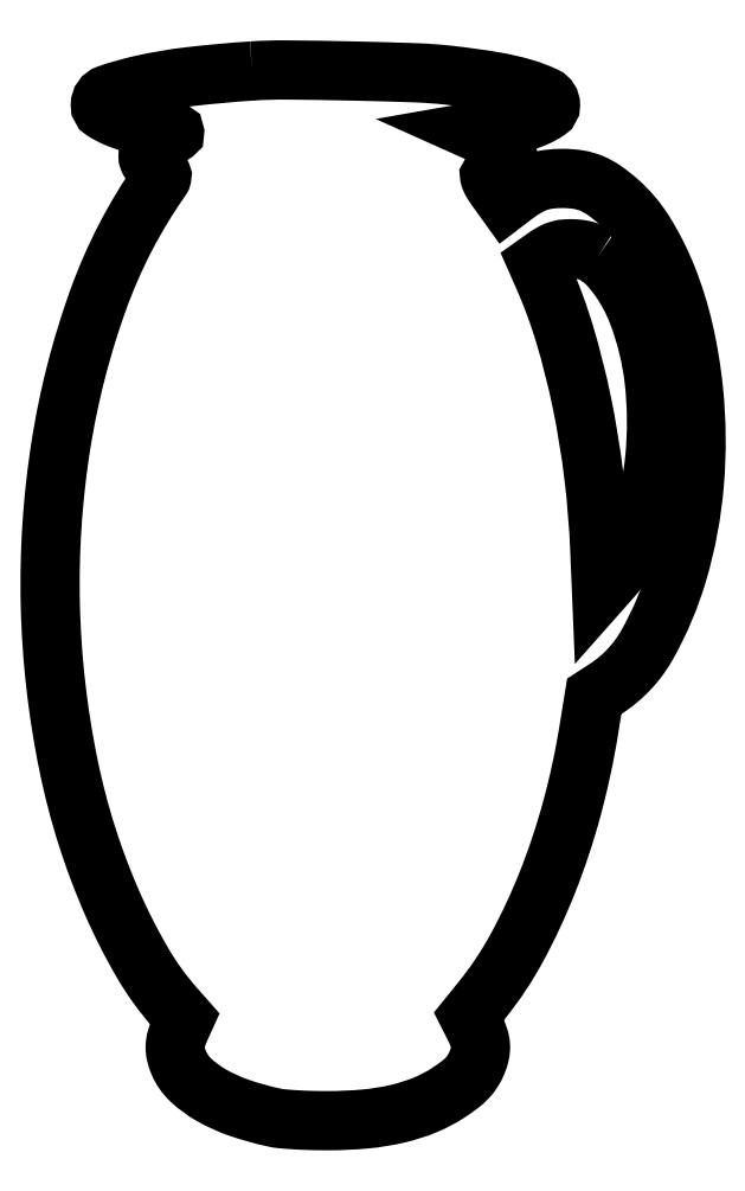
<metadata>
{"format":"dxf","ext":"dxf","renderer":"ezdxf+matplotlib","layout":"modelspace","background":"white","min_lineweight":24,"dpi":150}
</metadata>
<code>
0
SECTION
2
ENTITIES
0
POLYLINE
8
0
66
1
70
1
0
VERTEX
8
0
10
82.5
20
429.4
42
0.01243
0
VERTEX
8
0
10
57
20
427
42
0.02613
0
VERTEX
8
0
10
37.4
20
423.7
42
0.02766
0
VERTEX
8
0
10
23.59
20
419.8
42
0.3203
0
VERTEX
8
0
10
20.5
20
415.5
42
0.2548
0
VERTEX
8
0
10
21.81
20
413.1
42
0.04136
0
VERTEX
8
0
10
26.68
20
410.5
42
0.03623
0
VERTEX
8
0
10
33.57
20
408.1
42
0.02251
0
VERTEX
8
0
10
41.94
20
406.2
42
-0.001776
0
VERTEX
8
0
10
49.03
20
405
42
-0.06074
0
VERTEX
8
0
10
50.65
20
404.5
42
-0.5899
0
VERTEX
8
0
10
50.7
20
403.9
42
-0.04872
0
VERTEX
8
0
10
49.06
20
403
42
0.04161
0
VERTEX
8
0
10
45.58
20
401.2
42
0.04902
0
VERTEX
8
0
10
42.65
20
399
42
0.05604
0
VERTEX
8
0
10
40.64
20
396.6
42
0.1491
0
VERTEX
8
0
10
40
20
394.5
42
0.09529
0
VERTEX
8
0
10
40.22
20
393.4
42
0.0468
0
VERTEX
8
0
10
40.88
20
392.1
42
0.04163
0
VERTEX
8
0
10
41.9
20
390.7
42
0.03446
0
VERTEX
8
0
10
43.19
20
389.5
42
-0.01739
0
VERTEX
8
0
10
44.84
20
388
42
-0.09162
0
VERTEX
8
0
10
45.55
20
387
42
-0.1667
0
VERTEX
8
0
10
45.64
20
386.1
42
-0.09726
0
VERTEX
8
0
10
45.21
20
385.2
42
0.06639
0
VERTEX
8
0
10
19.75
20
336.2
42
0.04768
0
VERTEX
8
0
10
4.385
20
276.4
42
0.04516
0
VERTEX
8
0
10
0.06205
20
211.2
42
0.04446
0
VERTEX
8
0
10
7.473
20
145.9
42
0.02619
0
VERTEX
8
0
10
14.95
20
117.1
42
0.02667
0
VERTEX
8
0
10
25.37
20
89.4
42
0.02837
0
VERTEX
8
0
10
37.68
20
65.15
42
0.04921
0
VERTEX
8
0
10
50.89
20
46.85
42
0
0
VERTEX
8
0
10
54.99
20
42.2
42
0
0
VERTEX
8
0
10
53.02
20
37.85
42
0.0355
0
VERTEX
8
0
10
51.64
20
34.13
42
0.06246
0
VERTEX
8
0
10
51.12
20
30.9
42
0.06523
0
VERTEX
8
0
10
51.42
20
27.73
42
0.04247
0
VERTEX
8
0
10
52.55
20
24.23
42
0.1053
0
VERTEX
8
0
10
57.39
20
17.24
42
0.05846
0
VERTEX
8
0
10
65.76
20
11.02
42
0.04772
0
VERTEX
8
0
10
77.24
20
5.808
42
0.02967
0
VERTEX
8
0
10
91.5
20
1.834
42
0.03014
0
VERTEX
8
0
10
94.9
20
1.312
42
0.008286
0
VERTEX
8
0
10
100.3
20
0.9034
42
0.008014
0
VERTEX
8
0
10
106.7
20
0.6302
42
0.006676
0
VERTEX
8
0
10
113.5
20
0.5394
42
0.02263
0
VERTEX
8
0
10
128.7
20
1.228
42
0.03423
0
VERTEX
8
0
10
141.8
20
3.322
42
0.039
0
VERTEX
8
0
10
153
20
6.866
42
0.04891
0
VERTEX
8
0
10
162.7
20
11.92
42
0.01721
0
VERTEX
8
0
10
167.3
20
15.16
42
0.04019
0
VERTEX
8
0
10
170.4
20
17.96
42
0.04939
0
VERTEX
8
0
10
172.7
20
20.83
42
0.04236
0
VERTEX
8
0
10
174.5
20
24.23
42
0.04418
0
VERTEX
8
0
10
175.6
20
27.9
42
0.07017
0
VERTEX
8
0
10
175.9
20
31.19
42
0.06647
0
VERTEX
8
0
10
175.2
20
34.54
42
0.03554
0
VERTEX
8
0
10
173.6
20
38.43
42
0
0
VERTEX
8
0
10
171.2
20
43.21
42
0
0
VERTEX
8
0
10
176.5
20
49.85
42
0.04564
0
VERTEX
8
0
10
190.7
20
71.12
42
0.03003
0
VERTEX
8
0
10
203.2
20
97.8
42
0.0281
0
VERTEX
8
0
10
213.2
20
128
42
0.02598
0
VERTEX
8
0
10
220.1
20
159.9
42
0
0
VERTEX
8
0
10
222.4
20
173.9
42
0
0
VERTEX
8
0
10
227.1
20
177
42
0.1216
0
VERTEX
8
0
10
244
20
195
42
0.05663
0
VERTEX
8
0
10
256.6
20
224.7
42
0.05067
0
VERTEX
8
0
10
263.3
20
261
42
0.04634
0
VERTEX
8
0
10
262.9
20
299
42
0.03078
0
VERTEX
8
0
10
258.9
20
323.4
42
0.03866
0
VERTEX
8
0
10
252.1
20
345.2
42
0.04337
0
VERTEX
8
0
10
243
20
363.2
42
0.07383
0
VERTEX
8
0
10
232.2
20
376.1
42
0.02797
0
VERTEX
8
0
10
226.4
20
380.6
42
0.05469
0
VERTEX
8
0
10
221.2
20
383.5
42
0.05922
0
VERTEX
8
0
10
215.9
20
385
42
0.03889
0
VERTEX
8
0
10
209.5
20
385.5
42
0.03127
0
VERTEX
8
0
10
203.7
20
385.1
42
0.05403
0
VERTEX
8
0
10
199
20
384
42
0.0516
0
VERTEX
8
0
10
194.5
20
381.9
42
0.02595
0
VERTEX
8
0
10
189.4
20
378.3
42
0
0
VERTEX
8
0
10
186.2
20
375.9
42
0
0
VERTEX
8
0
10
182.5
20
381.2
42
-0.01397
0
VERTEX
8
0
10
181
20
383.4
42
-0.03435
0
VERTEX
8
0
10
180
20
385.1
42
-0.05067
0
VERTEX
8
0
10
179.6
20
386.3
42
-0.3868
0
VERTEX
8
0
10
179.9
20
386.8
42
0.08562
0
VERTEX
8
0
10
182.1
20
388
42
0.03918
0
VERTEX
8
0
10
184.5
20
390.2
42
0.0378
0
VERTEX
8
0
10
186.4
20
392.6
42
0.151
0
VERTEX
8
0
10
187
20
394.4
42
0.1339
0
VERTEX
8
0
10
186.4
20
396.5
42
0.06883
0
VERTEX
8
0
10
184.7
20
398.7
42
0.05389
0
VERTEX
8
0
10
181.9
20
400.8
42
0.03185
0
VERTEX
8
0
10
178.3
20
402.8
42
0
0
VERTEX
8
0
10
174
20
404.7
42
0
0
VERTEX
8
0
10
184
20
406.4
42
0.02362
0
VERTEX
8
0
10
192
20
408.2
42
0.03726
0
VERTEX
8
0
10
198.6
20
410.5
42
0.04278
0
VERTEX
8
0
10
203.2
20
413.1
42
0.2508
0
VERTEX
8
0
10
204.5
20
415.5
42
0.2902
0
VERTEX
8
0
10
202.3
20
419
42
0.03896
0
VERTEX
8
0
10
193.7
20
422.2
42
0.03071
0
VERTEX
8
0
10
180.8
20
425.2
42
0.01282
0
VERTEX
8
0
10
163.2
20
427.6
42
0.01906
0
VERTEX
8
0
10
149.3
20
428.6
42
0.003273
0
VERTEX
8
0
10
122.9
20
429.4
42
0.003297
0
VERTEX
8
0
10
96.55
20
429.8
42
0.01867
0
SEQEND
0
POLYLINE
8
0
66
1
70
1
0
VERTEX
8
0
10
224
20
353.6
42
-0.06132
0
VERTEX
8
0
10
228.3
20
349.9
42
-0.03226
0
VERTEX
8
0
10
232.7
20
344.4
42
-0.03031
0
VERTEX
8
0
10
236.8
20
337.8
42
-0.03046
0
VERTEX
8
0
10
240.1
20
330.7
42
-0.06474
0
VERTEX
8
0
10
246.9
20
302.7
42
-0.0515
0
VERTEX
8
0
10
247.2
20
271.5
42
-0.05382
0
VERTEX
8
0
10
241.3
20
242.8
42
-0.1042
0
VERTEX
8
0
10
229.7
20
222.5
42
0
0
VERTEX
8
0
10
225.3
20
217.6
42
0
0
VERTEX
8
0
10
224.7
20
233.5
42
0.01989
0
VERTEX
8
0
10
222.2
20
264.2
42
0.02069
0
VERTEX
8
0
10
217.3
20
294.2
42
0.02181
0
VERTEX
8
0
10
210.3
20
321.8
42
0.03137
0
VERTEX
8
0
10
201.5
20
345.5
42
0
0
VERTEX
8
0
10
199.1
20
351
42
0
0
VERTEX
8
0
10
202
20
353
42
-0.02823
0
VERTEX
8
0
10
205.2
20
355
42
-0.05596
0
VERTEX
8
0
10
208
20
356.2
42
-0.05654
0
VERTEX
8
0
10
210.9
20
356.7
42
-0.02942
0
VERTEX
8
0
10
214.7
20
356.7
42
-0.02857
0
VERTEX
8
0
10
217.3
20
356.4
42
-0.03487
0
VERTEX
8
0
10
219.6
20
355.8
42
-0.03556
0
VERTEX
8
0
10
221.8
20
354.9
42
-0.03189
0
SEQEND
0
ENDSEC
0
EOF

</code>
